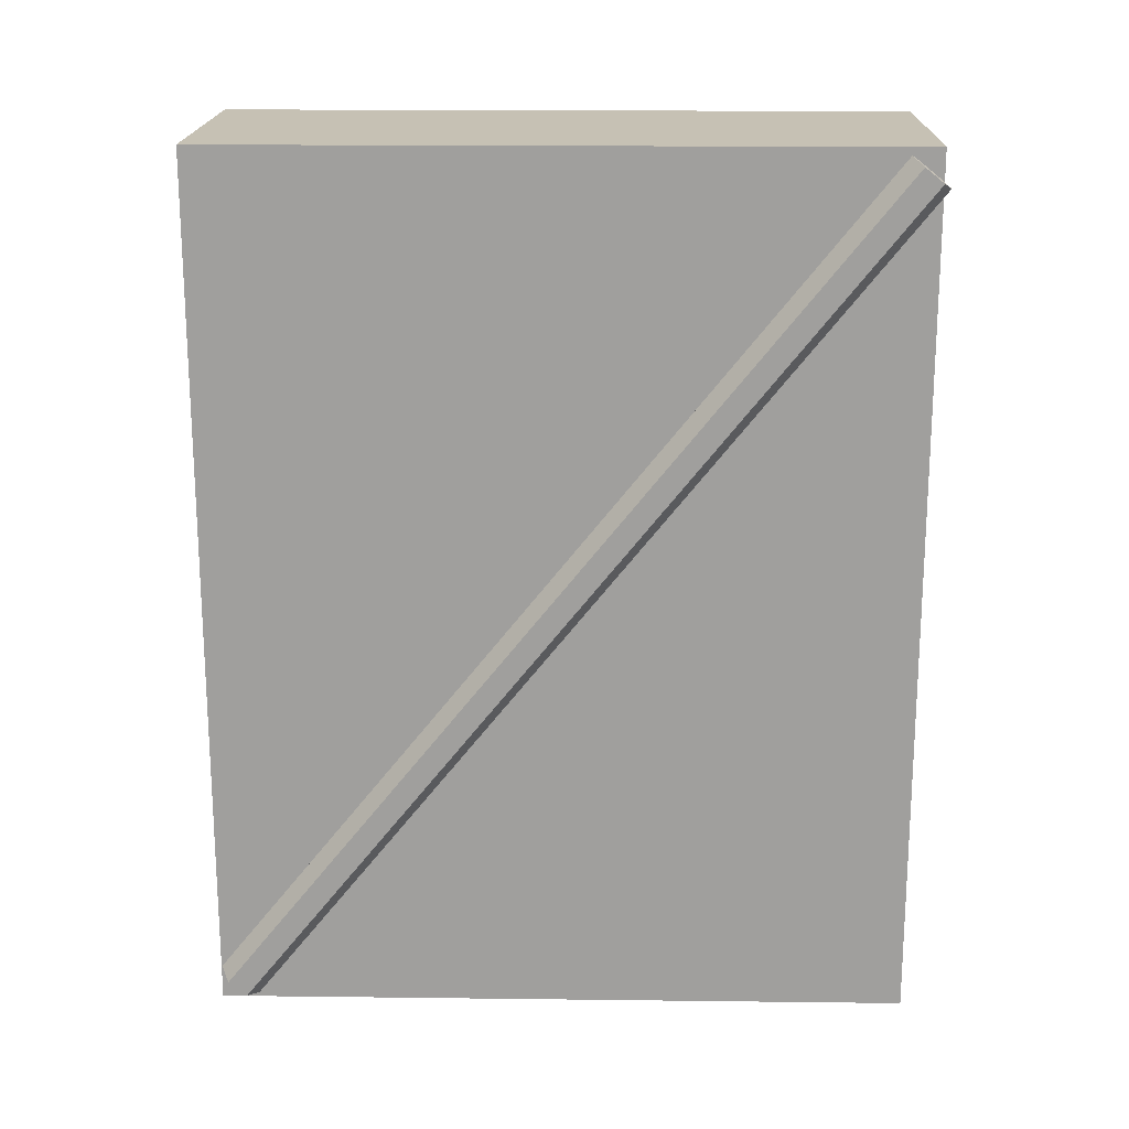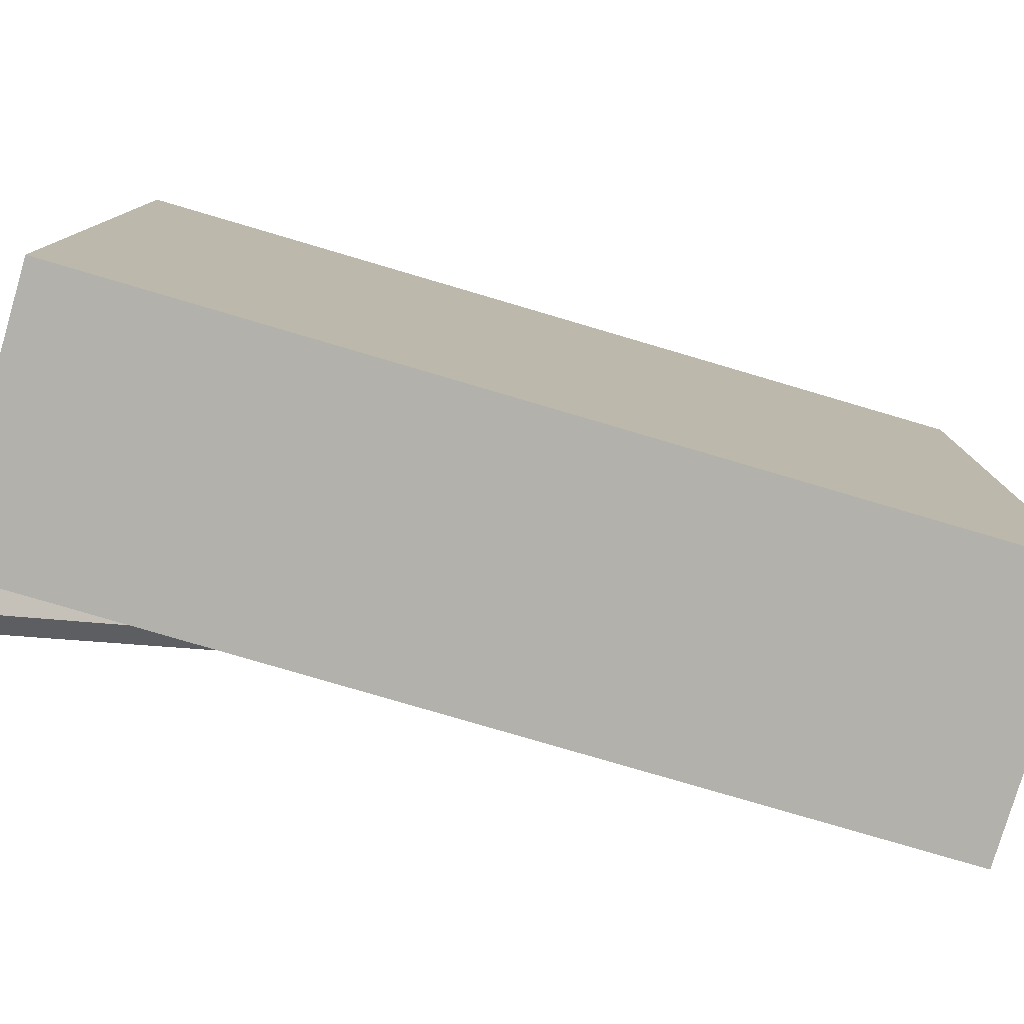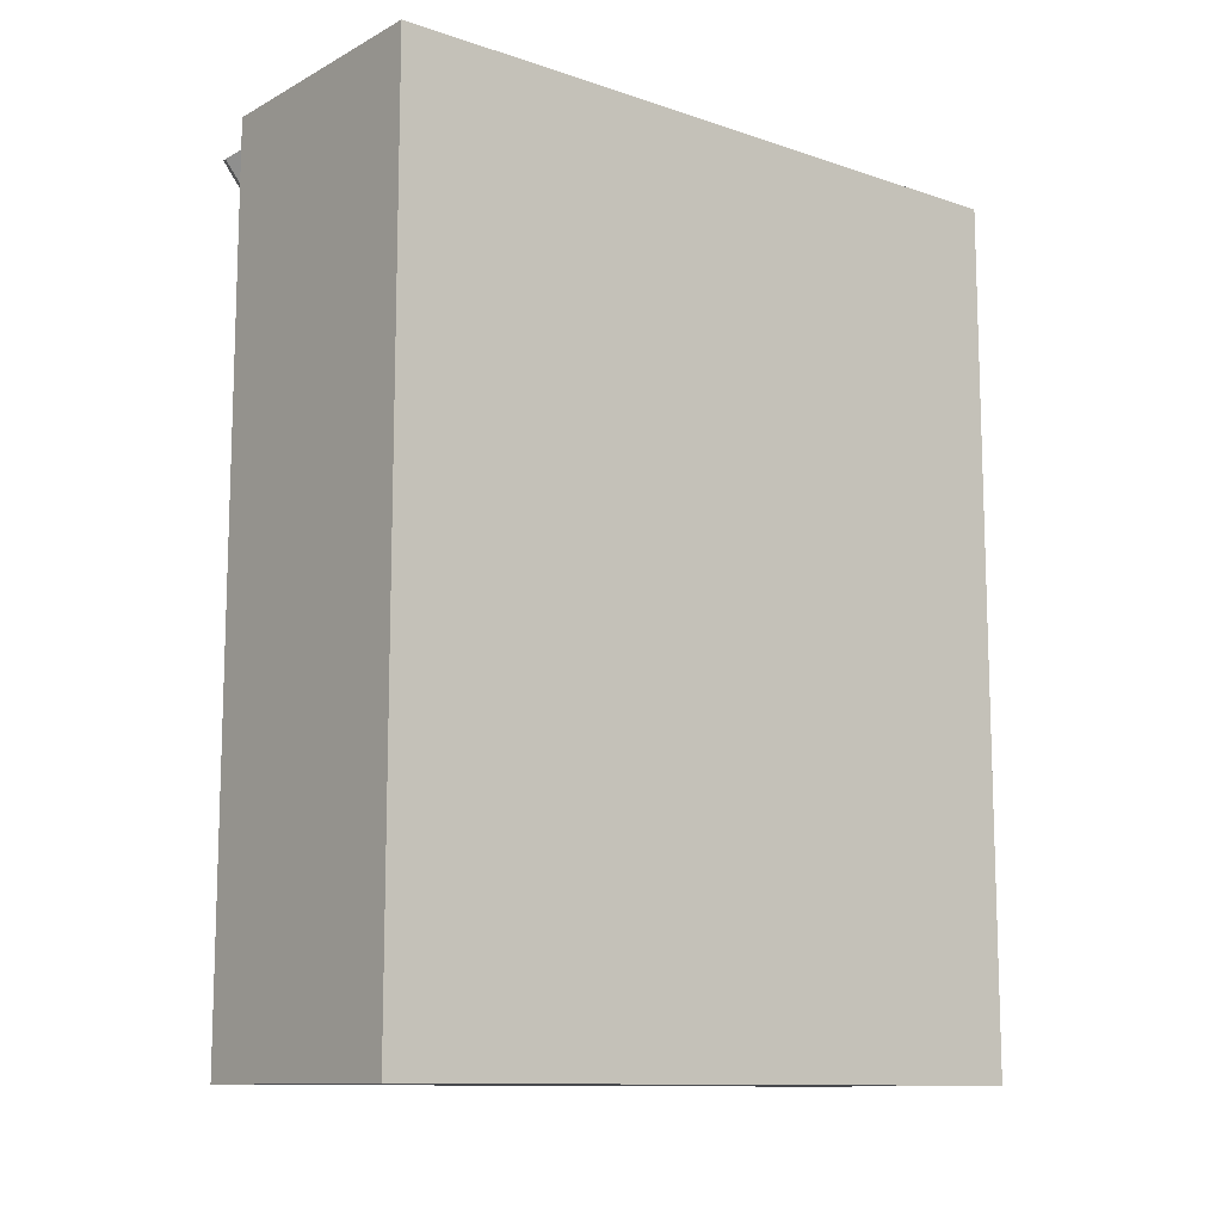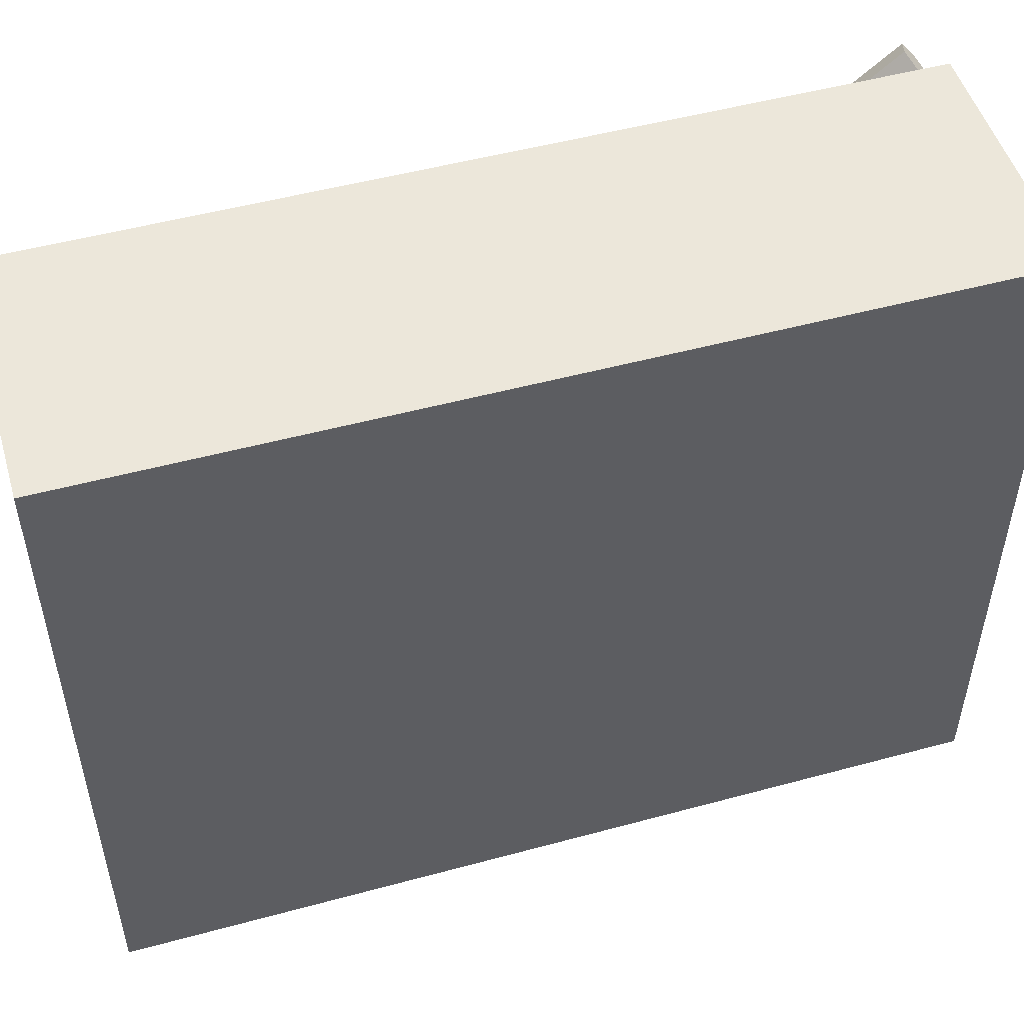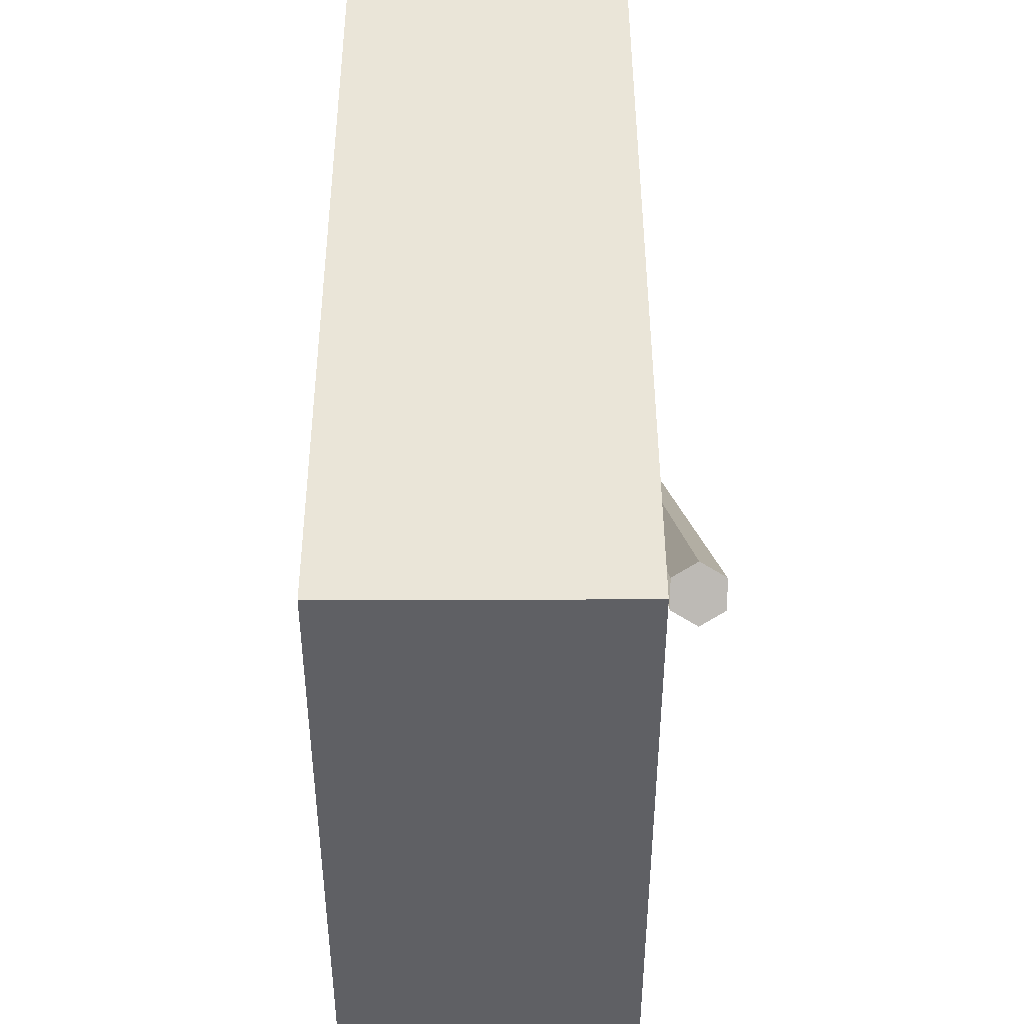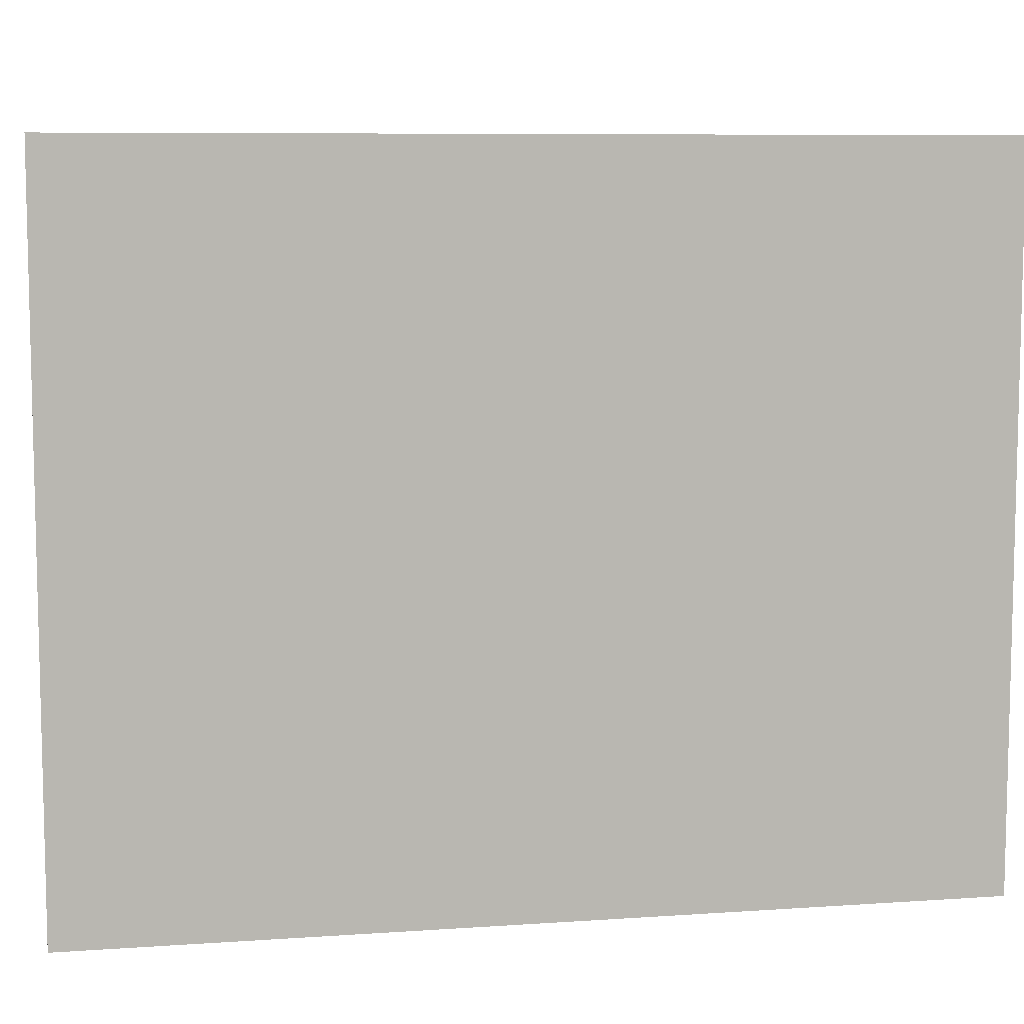
<metadata>
{"format":"obj","ext":"obj","renderer":"f3d","projection":"perspective","resolution":1024,"background":"white","views":[{"elev":18.5,"azim":-88.7,"up":"+Y"},{"elev":-79.1,"azim":73.6,"up":"+Z"},{"elev":-11.5,"azim":51.2,"up":"+Y"},{"elev":50.8,"azim":73.5,"up":"+Z"},{"elev":44.9,"azim":179.8,"up":"+Z"},{"elev":8.1,"azim":79.2,"up":"+Z"}]}
</metadata>
<code>
o Cube.001_Cube.004
v -0.3 -1 0.8
v -0.3 1 0.8
v -0.3 -1 -0.8
v -0.3 1 -0.8
v 0.3 -1 0.8
v 0.3 1 0.8
v 0.3 -1 -0.8
v 0.3 1 -0.8
g Cube.001_Cube.004_Main
f 1 2 4 3
f 3 4 8 7
f 7 8 6 5
f 5 6 2 1
f 3 7 5 1
f 8 4 2 6
o Straw_Cylinder.002
v -0.3533 -0.8918 -0.7878
v -0.3533 0.9897 0.7228
v -0.3065 -0.9087 -0.7667
v -0.3065 0.9728 0.7439
v -0.3065 -0.9425 -0.7246
v -0.3065 0.939 0.786
v -0.3533 -0.9594 -0.7036
v -0.3533 0.922 0.8071
v -0.4 -0.9425 -0.7246
v -0.4 0.939 0.786
v -0.4 -0.9087 -0.7667
v -0.4 0.9728 0.7439
g Straw_Cylinder.002_Straw
f 9 10 12 11
f 13 14 16 15
f 15 16 18 17
f 12 10 20 18 16 14
f 17 18 20 19
f 19 20 10 9
f 9 11 13 15 17 19

</code>
